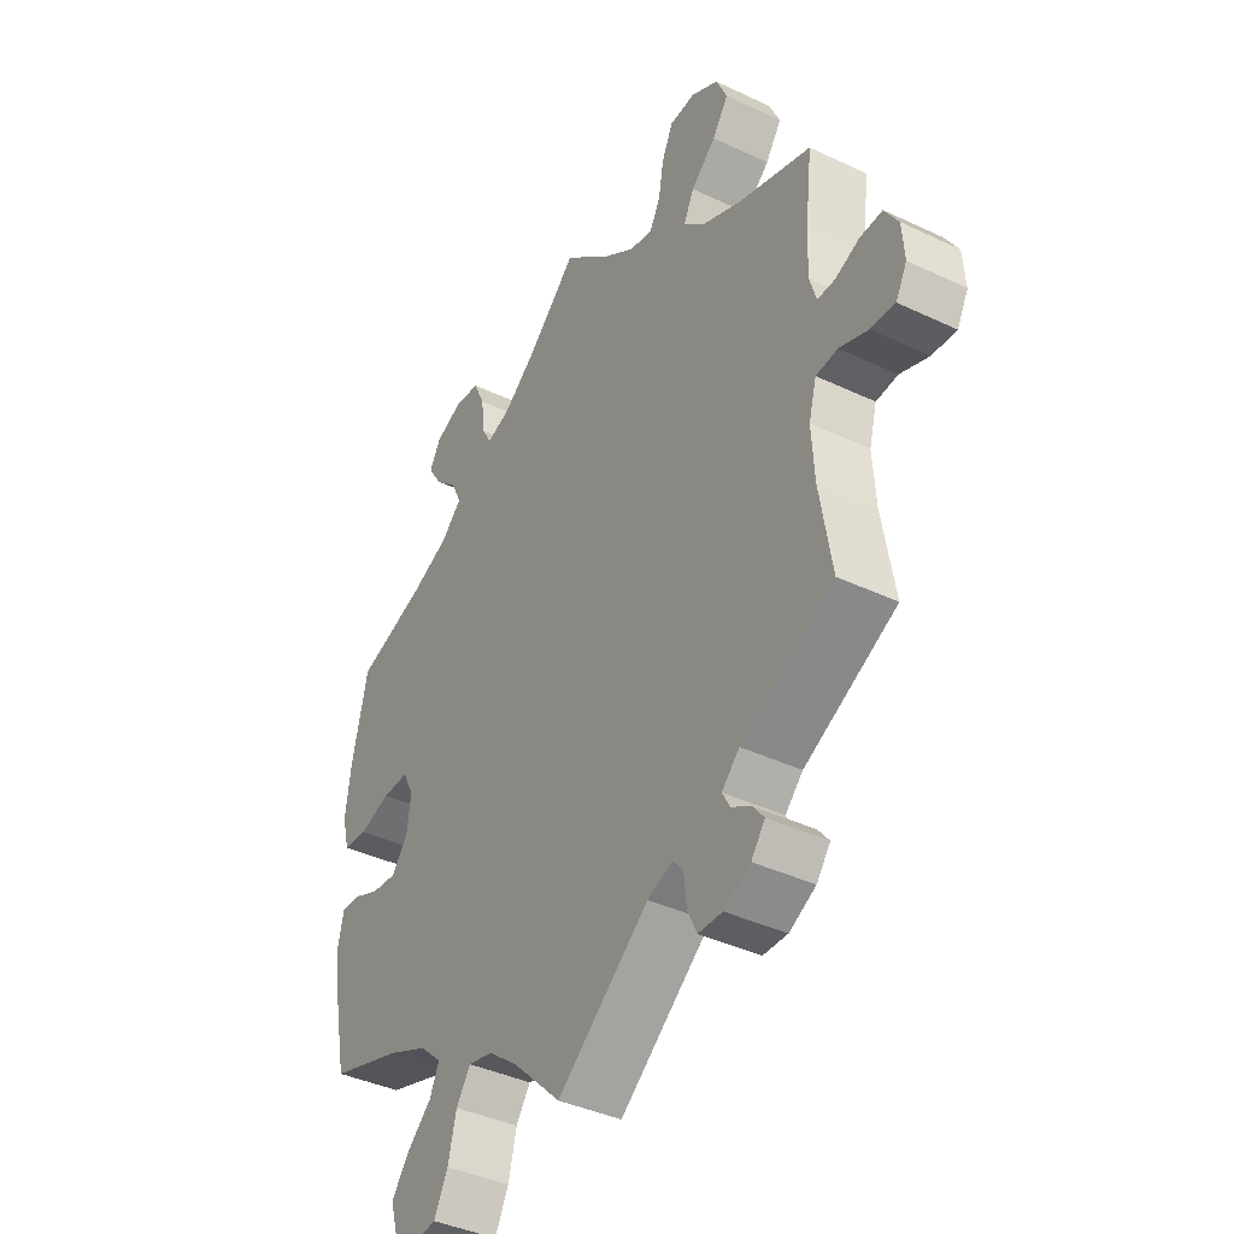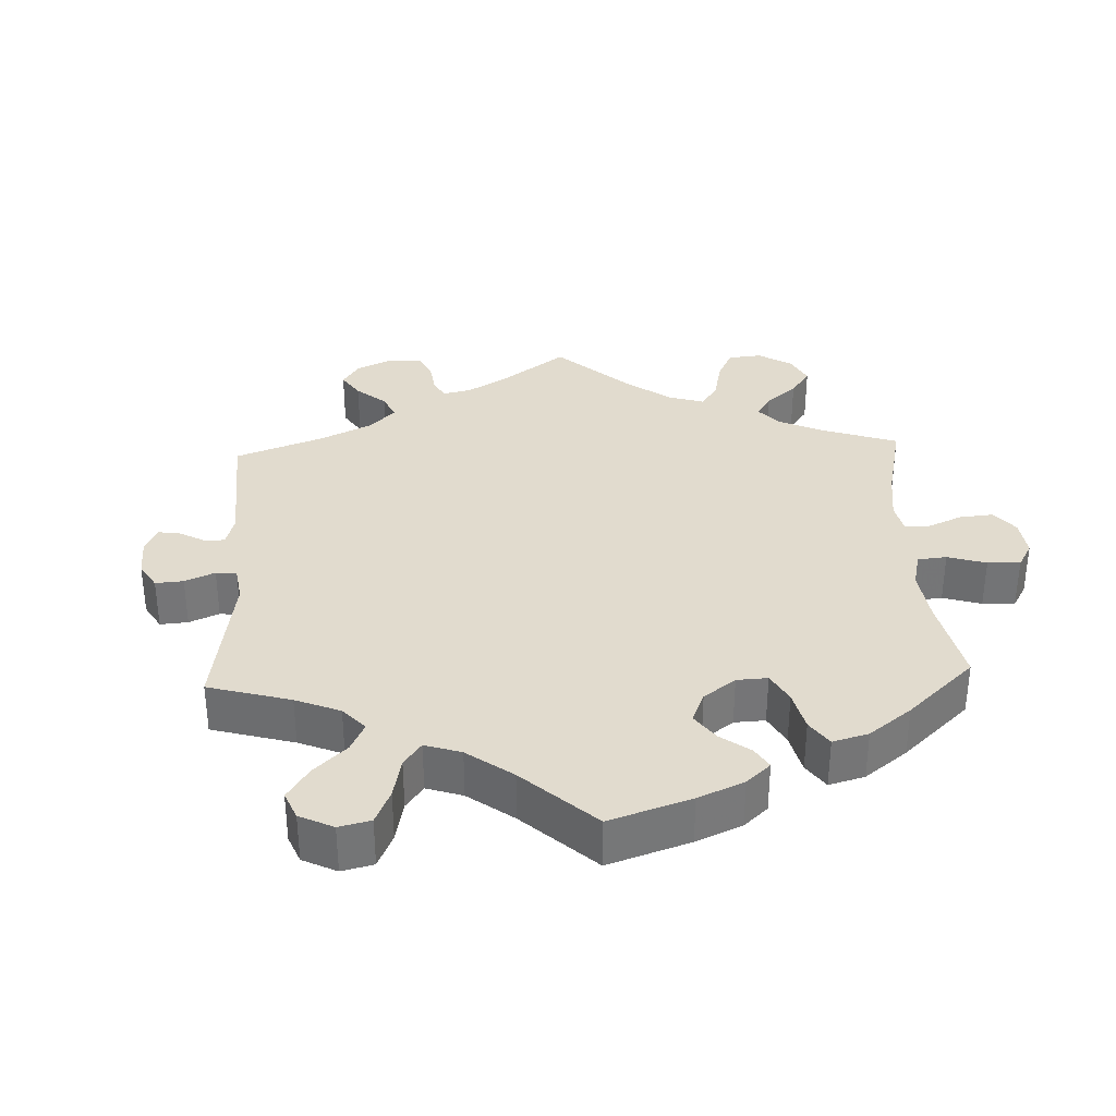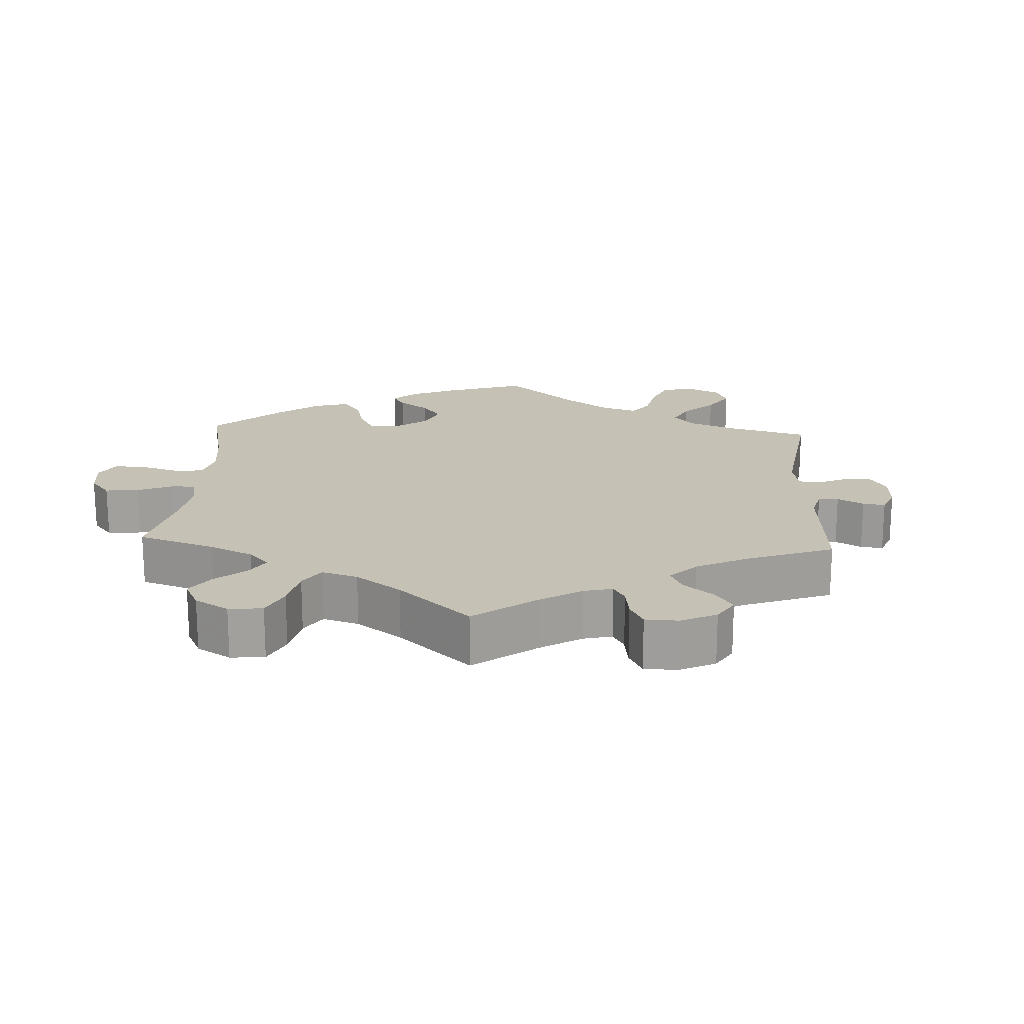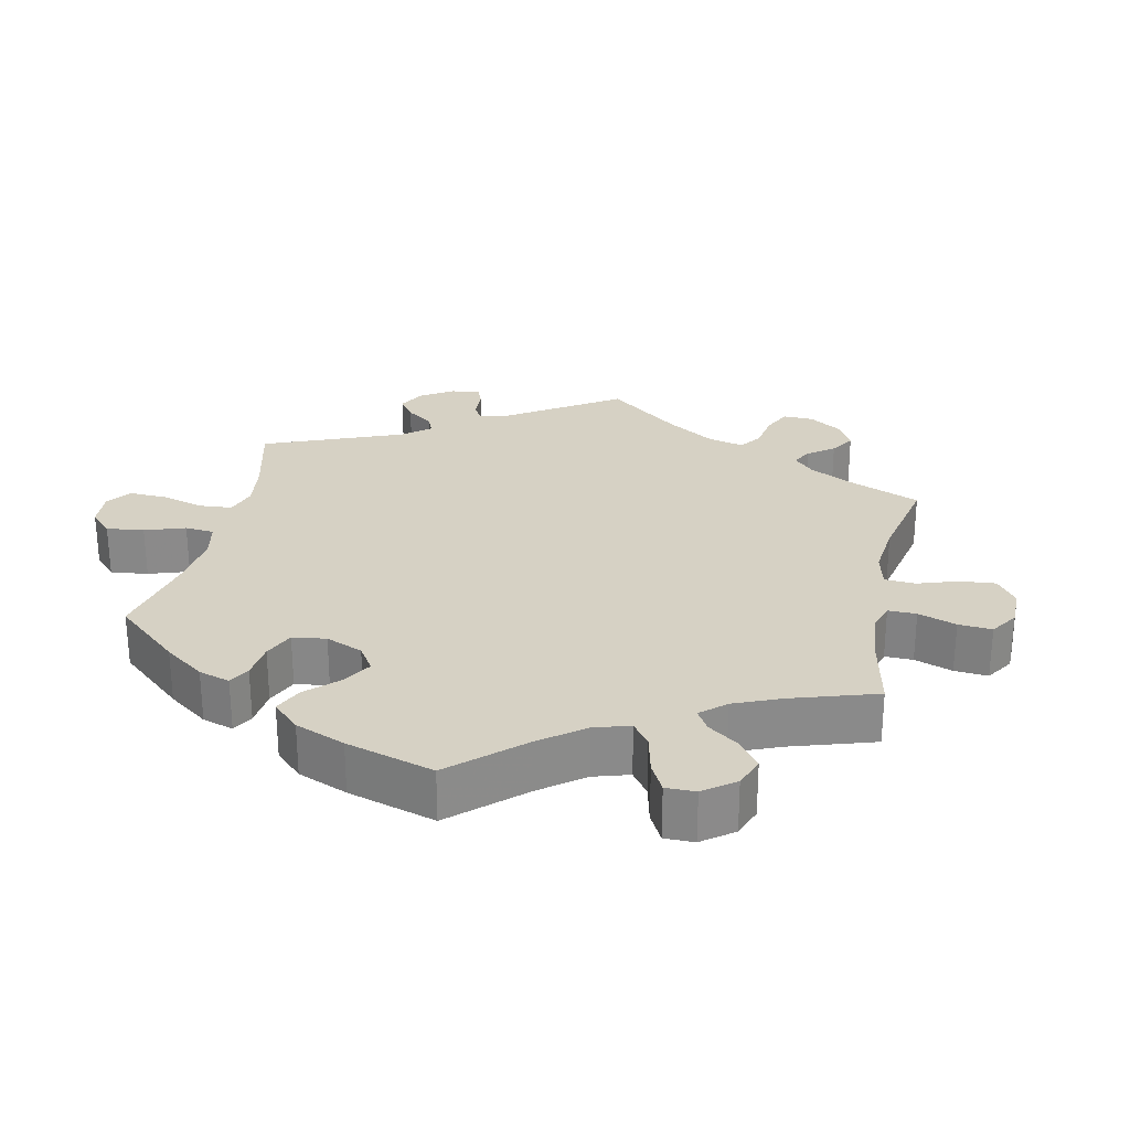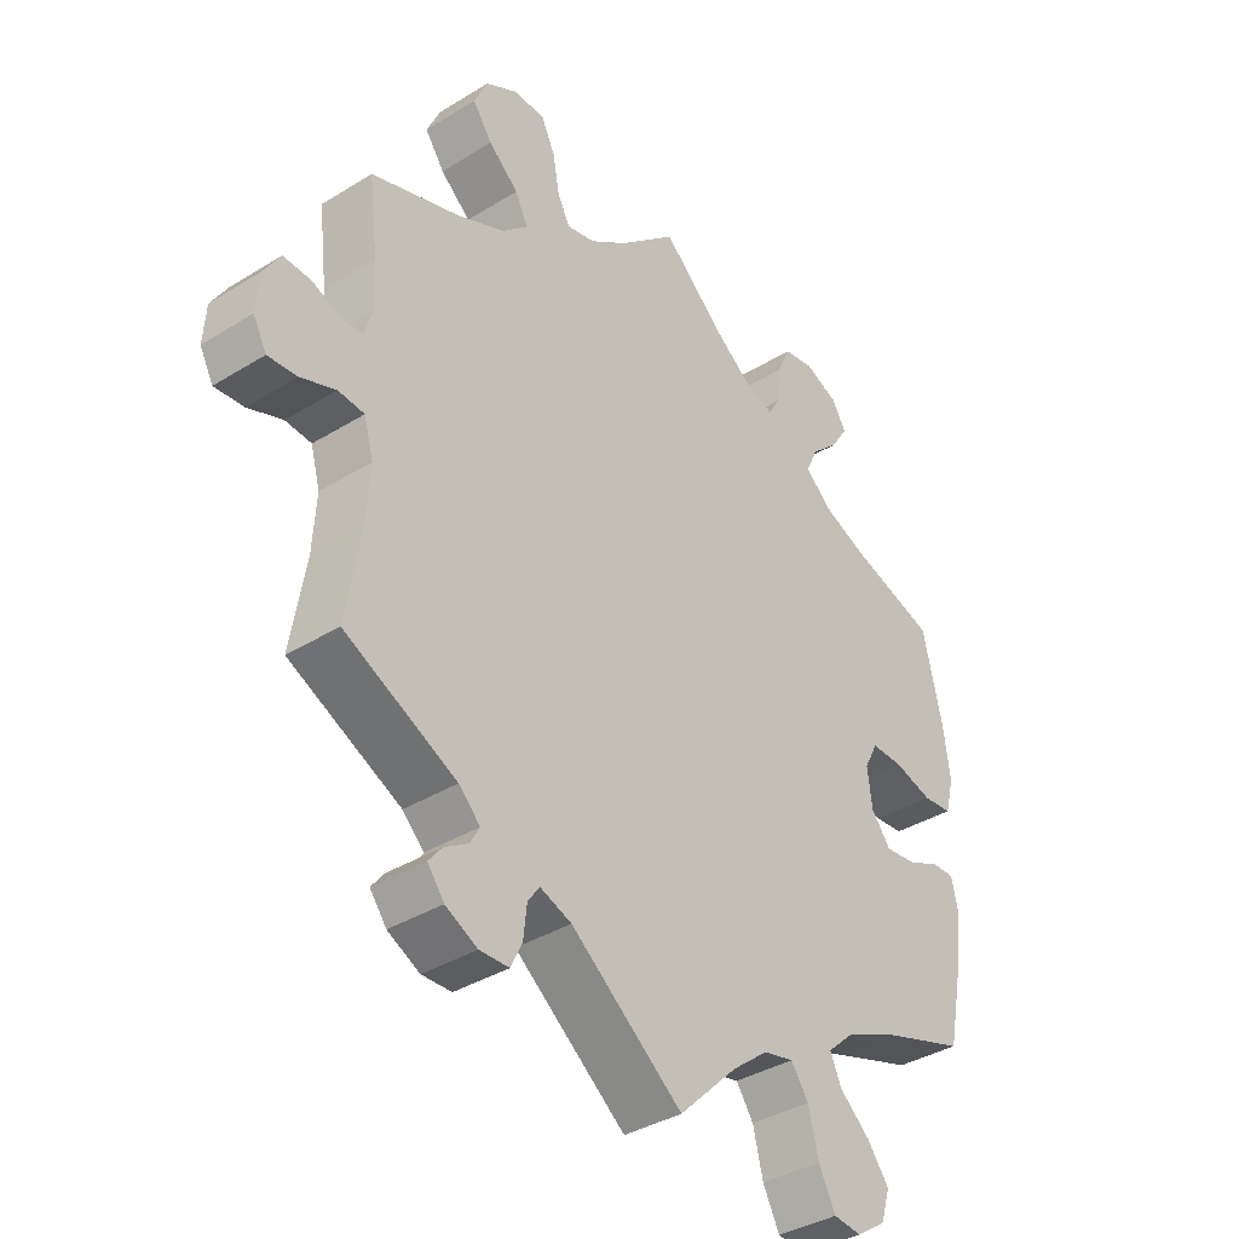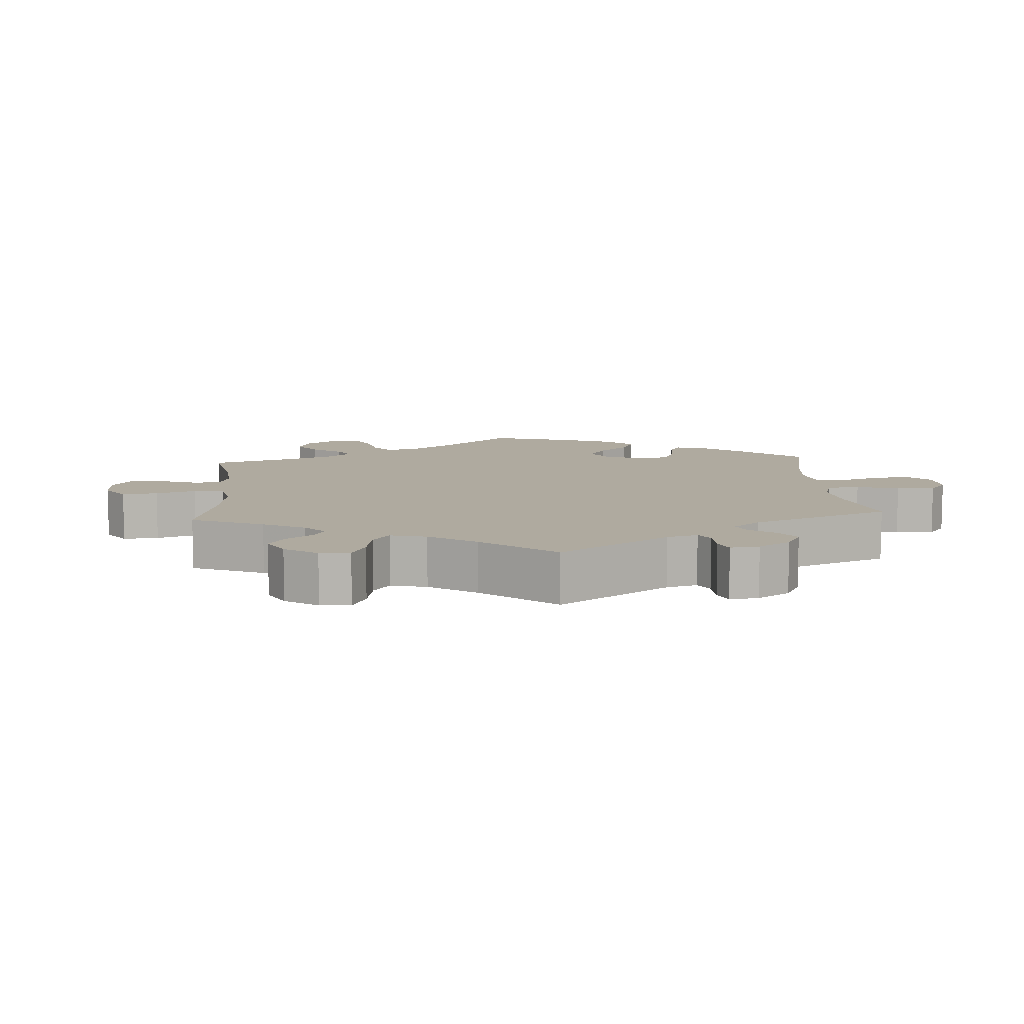
<metadata>
{"format":"obj","ext":"obj","renderer":"f3d","projection":"perspective","resolution":1024,"background":"white","views":[{"elev":-39.6,"azim":59.5,"up":"+Z"},{"elev":33.8,"azim":-122.5,"up":"+Y"},{"elev":18.7,"azim":63.1,"up":"+Y"},{"elev":26.8,"azim":-48.2,"up":"+Y"},{"elev":-36.9,"azim":128.7,"up":"+Z"},{"elev":9.5,"azim":115.8,"up":"+Y"}]}
</metadata>
<code>
v 0.333 0.07 -0.373
v 0.301 0.07 -0.405
v 0.315 0.07 -0.43
v 0.351 0.07 -0.452
v 0.371 0.07 -0.477
v 0.346 0.07 -0.51
v 0.298 0.07 -0.535
v 0.254 0.07 -0.534
v 0.237 0.07 -0.498
v 0.232 0.07 -0.452
v 0.214 0.07 -0.428
v 0.167 0.07 -0.446
v 0 0.07 -0.578
v -0.087 0.07 -0.493
v -0.141 0.07 -0.451
v -0.186 0.07 -0.441
v -0.212 0.07 -0.479
v -0.227 0.07 -0.54
v -0.252 0.07 -0.589
v -0.294 0.07 -0.594
v -0.338 0.07 -0.564
v -0.351 0.07 -0.52
v -0.319 0.07 -0.477
v -0.274 0.07 -0.437
v -0.257 0.07 -0.399
v -0.297 0.07 -0.363
v -0.37 0.07 -0.331
v -0.501 0.07 -0.289
v -0.525 0.07 -0.17
v -0.533 0.07 -0.1
v -0.523 0.07 -0.055
v -0.489 0.07 -0.056
v -0.441 0.07 -0.077
v -0.394 0.07 -0.082
v -0.365 0.07 -0.044
v -0.358 0.07 0.012
v -0.378 0.07 0.051
v -0.426 0.07 0.05
v -0.483 0.07 0.033
v -0.527 0.07 0.037
v -0.54 0.07 0.088
v -0.53 0.07 0.163
v -0.501 0.07 0.289
v -0.377 0.07 0.329
v -0.306 0.07 0.359
v -0.268 0.07 0.395
v -0.285 0.07 0.433
v -0.327 0.07 0.472
v -0.352 0.07 0.511
v -0.331 0.07 0.547
v -0.281 0.07 0.569
v -0.236 0.07 0.562
v -0.216 0.07 0.518
v -0.21 0.07 0.464
v -0.193 0.07 0.434
v -0.149 0.07 0.449
v -0.092 0.07 0.493
v 0 0.07 0.578
v 0.087 0.07 0.502
v 0.143 0.07 0.463
v 0.185 0.07 0.454
v 0.204 0.07 0.489
v 0.214 0.07 0.545
v 0.234 0.07 0.588
v 0.281 0.07 0.591
v 0.33 0.07 0.564
v 0.35 0.07 0.52
v 0.321 0.07 0.478
v 0.276 0.07 0.438
v 0.257 0.07 0.399
v 0.296 0.07 0.363
v 0.369 0.07 0.331
v 0.5 0.07 0.289
v 0.487 0.07 0.178
v 0.485 0.07 0.11
v 0.497 0.07 0.07
v 0.529 0.07 0.07
v 0.572 0.07 0.088
v 0.613 0.07 0.09
v 0.638 0.07 0.05
v 0.642 0.07 -0.006
v 0.622 0.07 -0.044
v 0.578 0.07 -0.041
v 0.526 0.07 -0.022
v 0.487 0.07 -0.026
v 0.473 0.07 -0.077
v 0.478 0.07 -0.157
v 0.5 0.07 -0.289
v 0.333 0 -0.373
v 0.301 0 -0.405
v 0.315 0 -0.43
v 0.351 0 -0.452
v 0.371 0 -0.477
v 0.346 0 -0.51
v 0.298 0 -0.535
v 0.254 0 -0.534
v 0.237 0 -0.498
v 0.232 0 -0.452
v 0.214 0 -0.428
v 0.167 0 -0.446
v 0 0 -0.578
v -0.087 0 -0.493
v -0.141 0 -0.451
v -0.186 0 -0.441
v -0.212 0 -0.479
v -0.227 0 -0.54
v -0.252 0 -0.589
v -0.294 0 -0.594
v -0.338 0 -0.564
v -0.351 0 -0.52
v -0.319 0 -0.477
v -0.274 0 -0.437
v -0.257 0 -0.399
v -0.297 0 -0.363
v -0.37 0 -0.331
v -0.501 0 -0.289
v -0.525 0 -0.17
v -0.533 0 -0.1
v -0.523 0 -0.055
v -0.489 0 -0.056
v -0.441 0 -0.077
v -0.394 0 -0.082
v -0.365 0 -0.044
v -0.358 0 0.012
v -0.378 0 0.051
v -0.426 0 0.05
v -0.483 0 0.033
v -0.527 0 0.037
v -0.54 0 0.088
v -0.53 0 0.163
v -0.501 0 0.289
v -0.377 0 0.329
v -0.306 0 0.359
v -0.268 0 0.395
v -0.285 0 0.433
v -0.327 0 0.472
v -0.352 0 0.511
v -0.331 0 0.547
v -0.281 0 0.569
v -0.236 0 0.562
v -0.216 0 0.518
v -0.21 0 0.464
v -0.193 0 0.434
v -0.149 0 0.449
v -0.092 0 0.493
v 0 0 0.578
v 0.087 0 0.502
v 0.143 0 0.463
v 0.185 0 0.454
v 0.204 0 0.489
v 0.214 0 0.545
v 0.234 0 0.588
v 0.281 0 0.591
v 0.33 0 0.564
v 0.35 0 0.52
v 0.321 0 0.478
v 0.276 0 0.438
v 0.257 0 0.399
v 0.296 0 0.363
v 0.369 0 0.331
v 0.5 0 0.289
v 0.487 0 0.178
v 0.485 0 0.11
v 0.497 0 0.07
v 0.529 0 0.07
v 0.572 0 0.088
v 0.613 0 0.09
v 0.638 0 0.05
v 0.642 0 -0.006
v 0.622 0 -0.044
v 0.578 0 -0.041
v 0.526 0 -0.022
v 0.487 0 -0.026
v 0.473 0 -0.077
v 0.478 0 -0.157
v 0.5 0 -0.289
f 87 88 1
f 86 87 1 2
f 85 86 2
f 81 82 83 84
f 81 84 85
f 80 81 85
f 77 78 79 80
f 76 77 80 85
f 75 76 85 2
f 72 73 74
f 71 72 74 75
f 70 71 75 2
f 66 67 68 69
f 66 69 70
f 65 66 70
f 62 63 64 65
f 61 62 65 70
f 60 61 70 2
f 57 58 59
f 56 57 59 60
f 55 56 60 2
f 51 52 53 54
f 51 54 55
f 47 48 49 50
f 46 47 50 51
f 41 42 43 44
f 41 44 45
f 38 39 40 41
f 37 38 41 45
f 36 37 45 46
f 30 31 32 33
f 30 33 34
f 27 28 29 30
f 26 27 30 34
f 25 26 34 35
f 21 22 23 24
f 19 20 21 24
f 17 18 19 24
f 16 17 24 25
f 15 16 25 35
f 12 13 14
f 11 12 14 15
f 7 8 9 10
f 7 10 11
f 6 7 11
f 3 4 5 6
f 3 6 11
f 2 3 11
f 46 51 55 2
f 15 35 36 46
f 2 11 15 46
f 89 176 175
f 90 89 175 174
f 90 174 173
f 172 171 170 169
f 173 172 169
f 173 169 168
f 168 167 166 165
f 173 168 165 164
f 90 173 164 163
f 162 161 160
f 163 162 160 159
f 90 163 159 158
f 157 156 155 154
f 158 157 154
f 158 154 153
f 153 152 151 150
f 158 153 150 149
f 90 158 149 148
f 147 146 145
f 148 147 145 144
f 90 148 144 143
f 142 141 140 139
f 143 142 139
f 138 137 136 135
f 139 138 135 134
f 132 131 130 129
f 133 132 129
f 129 128 127 126
f 133 129 126 125
f 134 133 125 124
f 121 120 119 118
f 122 121 118
f 118 117 116 115
f 122 118 115 114
f 123 122 114 113
f 112 111 110 109
f 112 109 108 107
f 112 107 106 105
f 113 112 105 104
f 123 113 104 103
f 102 101 100
f 103 102 100 99
f 98 97 96 95
f 99 98 95
f 99 95 94
f 94 93 92 91
f 99 94 91
f 99 91 90
f 90 143 139 134
f 134 124 123 103
f 134 103 99 90
f 1 89 90 2
f 2 90 91 3
f 3 91 92 4
f 4 92 93 5
f 5 93 94 6
f 6 94 95 7
f 7 95 96 8
f 8 96 97 9
f 9 97 98 10
f 10 98 99 11
f 11 99 100 12
f 12 100 101 13
f 13 101 102 14
f 14 102 103 15
f 15 103 104 16
f 16 104 105 17
f 17 105 106 18
f 18 106 107 19
f 19 107 108 20
f 20 108 109 21
f 21 109 110 22
f 22 110 111 23
f 23 111 112 24
f 24 112 113 25
f 25 113 114 26
f 26 114 115 27
f 27 115 116 28
f 28 116 117 29
f 29 117 118 30
f 30 118 119 31
f 31 119 120 32
f 32 120 121 33
f 33 121 122 34
f 34 122 123 35
f 35 123 124 36
f 36 124 125 37
f 37 125 126 38
f 38 126 127 39
f 39 127 128 40
f 40 128 129 41
f 41 129 130 42
f 42 130 131 43
f 43 131 132 44
f 44 132 133 45
f 45 133 134 46
f 46 134 135 47
f 47 135 136 48
f 48 136 137 49
f 49 137 138 50
f 50 138 139 51
f 51 139 140 52
f 52 140 141 53
f 53 141 142 54
f 54 142 143 55
f 55 143 144 56
f 56 144 145 57
f 57 145 146 58
f 58 146 147 59
f 59 147 148 60
f 60 148 149 61
f 61 149 150 62
f 62 150 151 63
f 63 151 152 64
f 64 152 153 65
f 65 153 154 66
f 66 154 155 67
f 67 155 156 68
f 68 156 157 69
f 69 157 158 70
f 70 158 159 71
f 71 159 160 72
f 72 160 161 73
f 73 161 162 74
f 74 162 163 75
f 75 163 164 76
f 76 164 165 77
f 77 165 166 78
f 78 166 167 79
f 79 167 168 80
f 80 168 169 81
f 81 169 170 82
f 82 170 171 83
f 83 171 172 84
f 84 172 173 85
f 85 173 174 86
f 86 174 175 87
f 87 175 176 88
f 88 176 89 1

</code>
